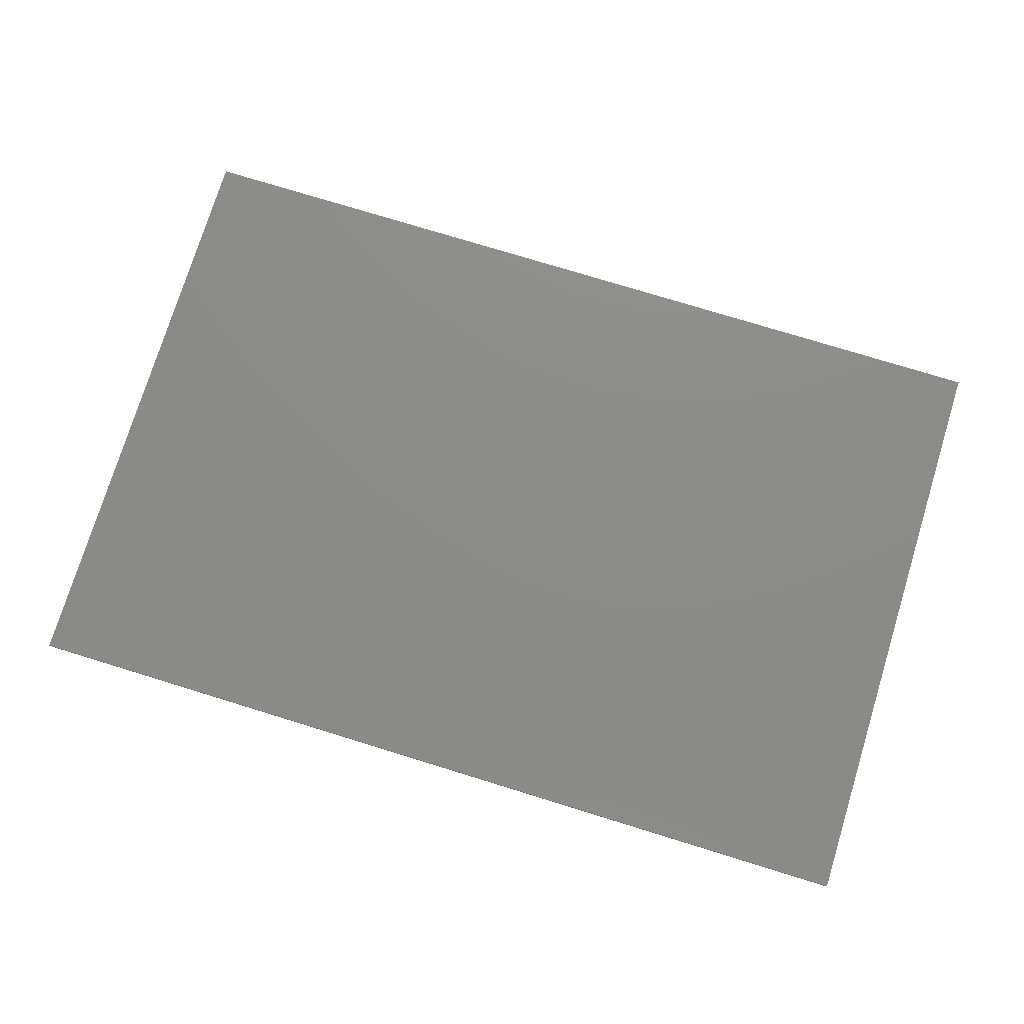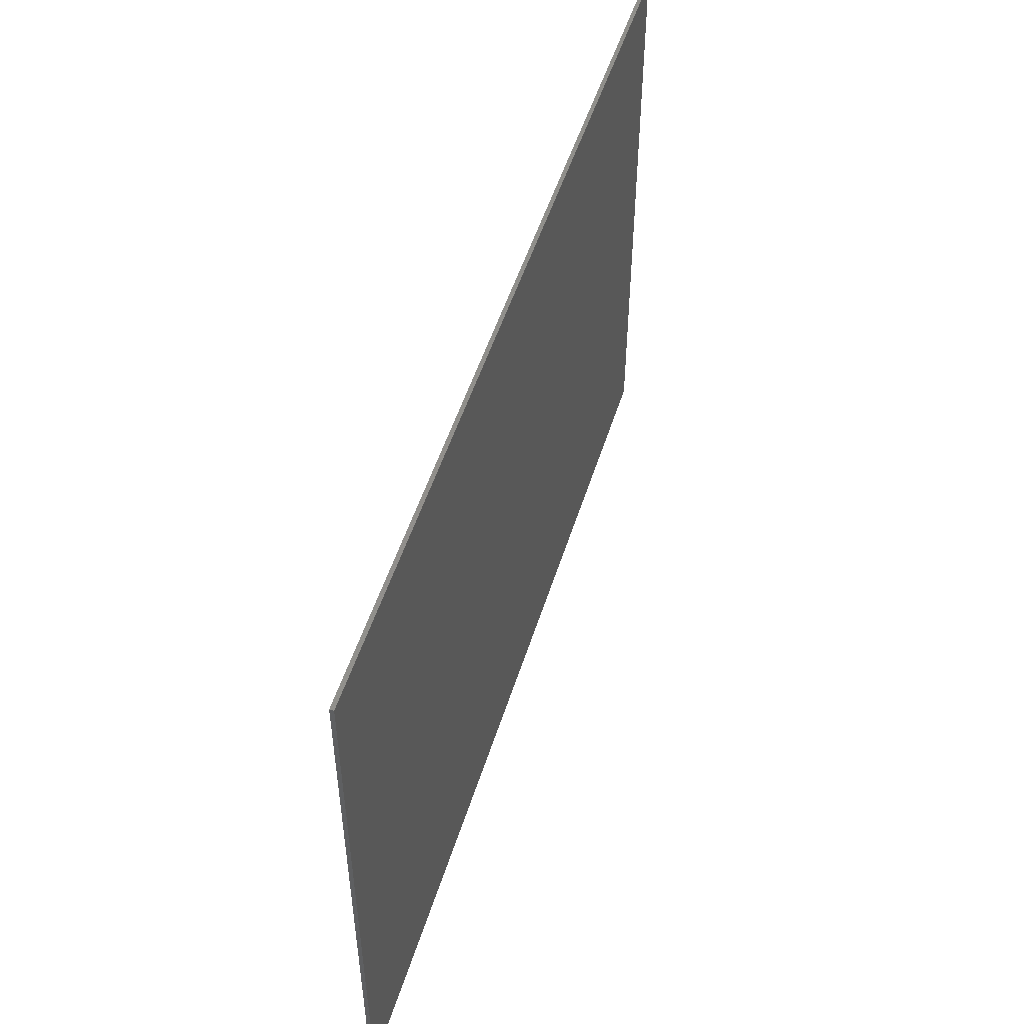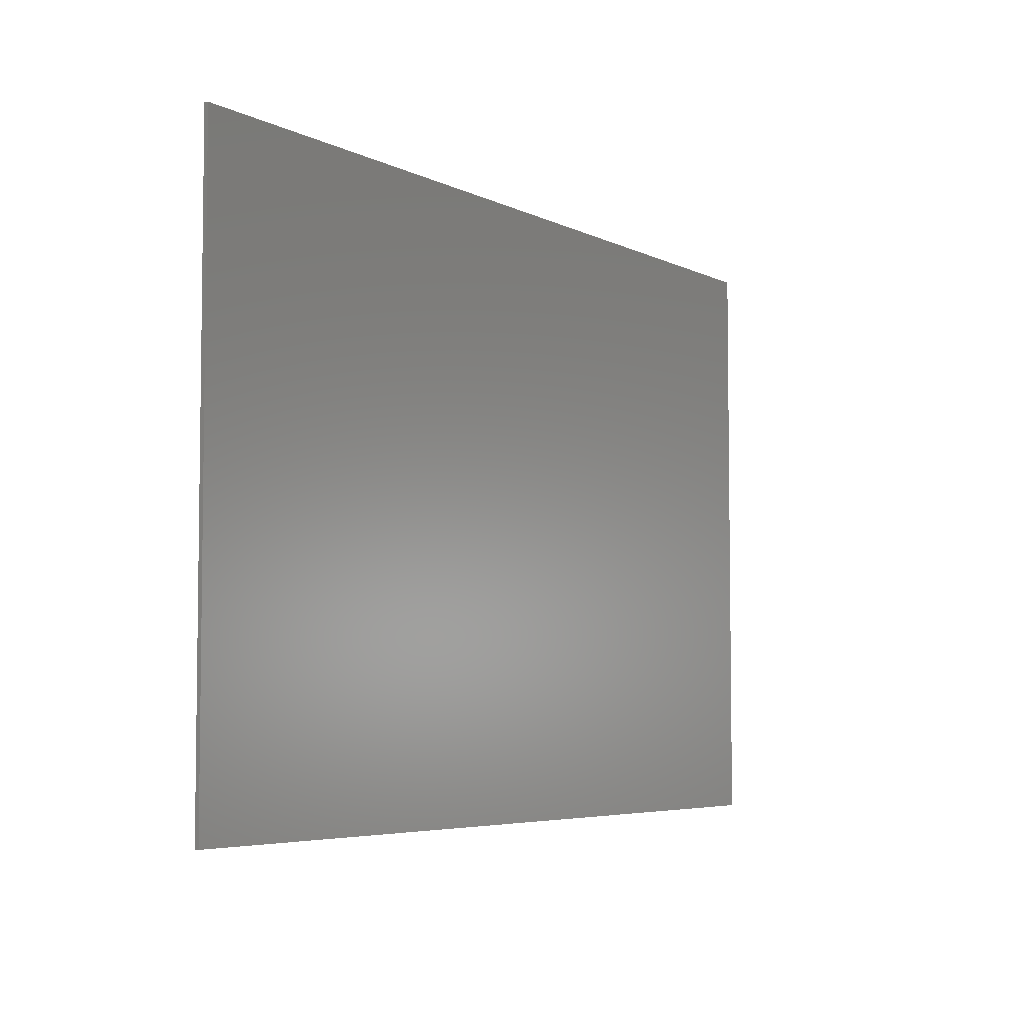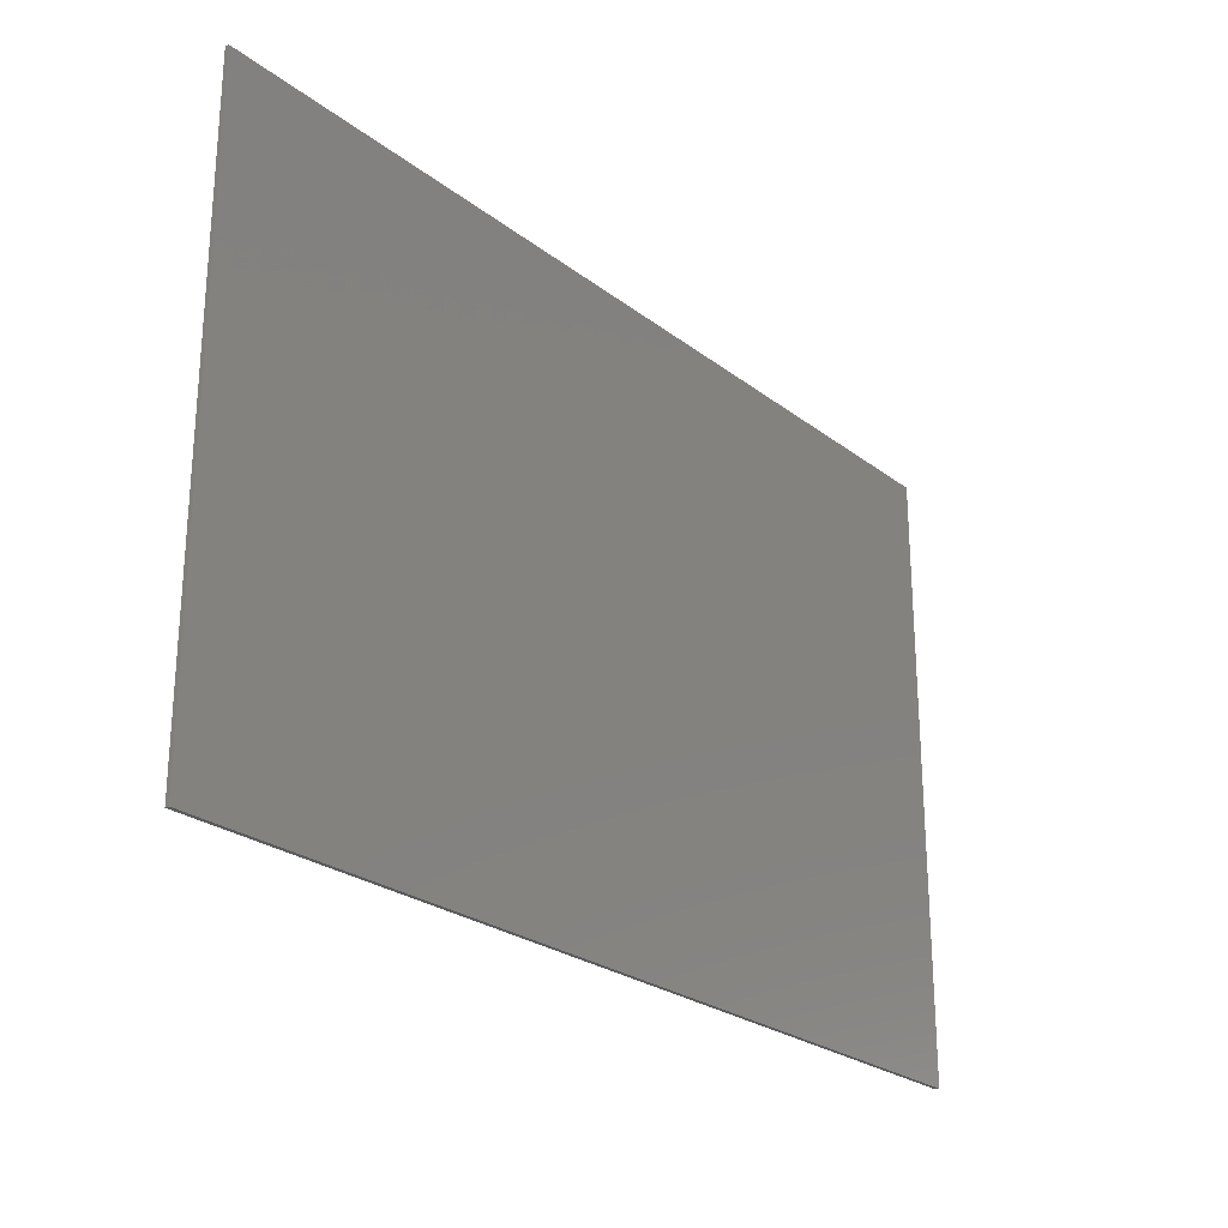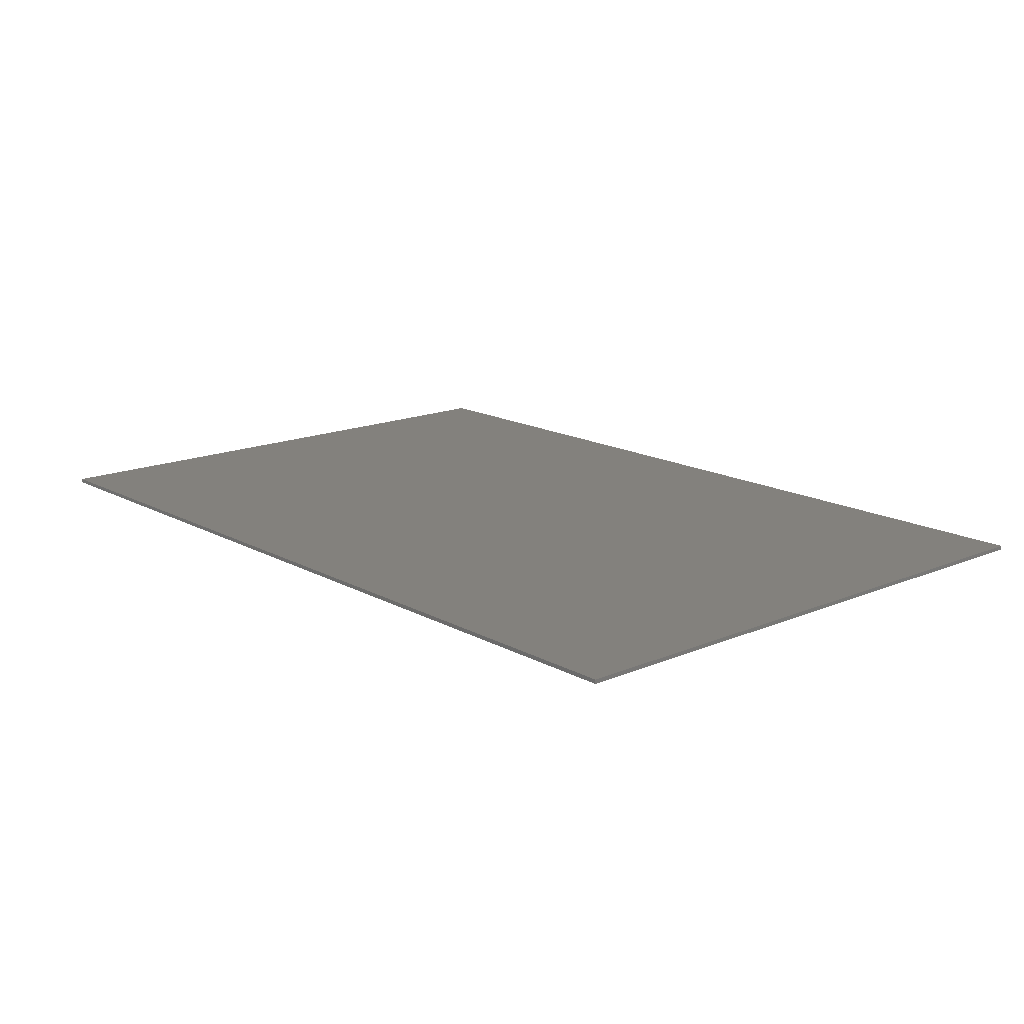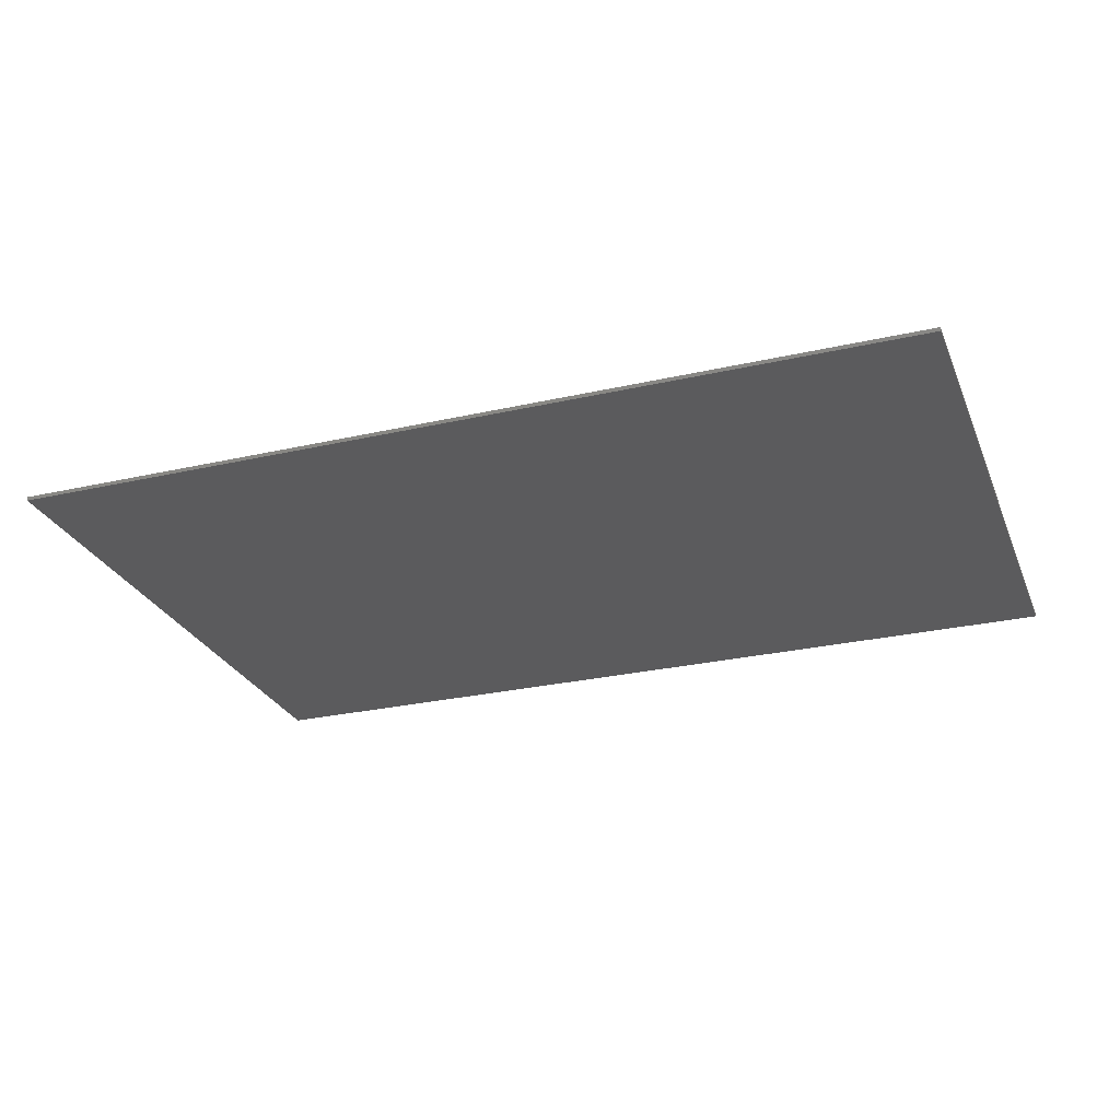
<metadata>
{"format":"stl","ext":"stl","renderer":"f3d","projection":"perspective","resolution":1024,"background":"white","views":[{"elev":76.1,"azim":-162.9,"up":"+Z"},{"elev":51.1,"azim":107.2,"up":"+Y"},{"elev":-5.1,"azim":-56.6,"up":"+Y"},{"elev":-25.2,"azim":129.4,"up":"+Y"},{"elev":15.8,"azim":-131.3,"up":"+Z"},{"elev":-27.0,"azim":-160.5,"up":"+Z"}]}
</metadata>
<code>
# stl→obj: 8 verts, 12 faces
v 0 0 -0.001
v 0 0 0
v 0 0.1524 0
v 0 0.1524 -0.001
v 0.2286 0.1524 0
v 0.2286 0.1524 -0.001
v 0.2286 0 0
v 0.2286 0 -0.001
f 1 2 3
f 1 3 4
f 4 3 5
f 4 5 6
f 6 5 7
f 6 7 8
f 8 7 2
f 8 2 1
f 4 6 8
f 4 8 1
f 5 3 2
f 5 2 7

</code>
